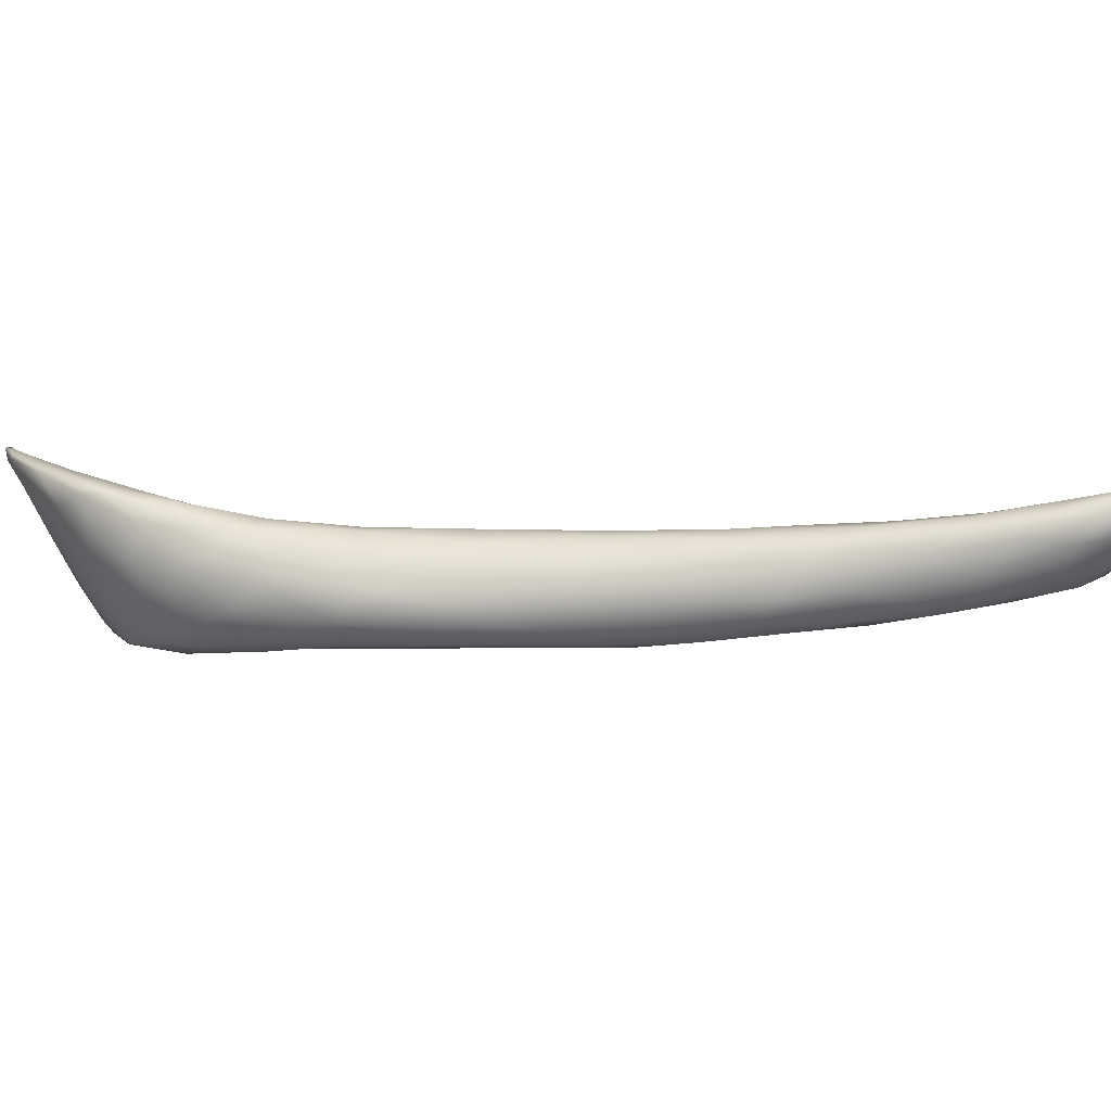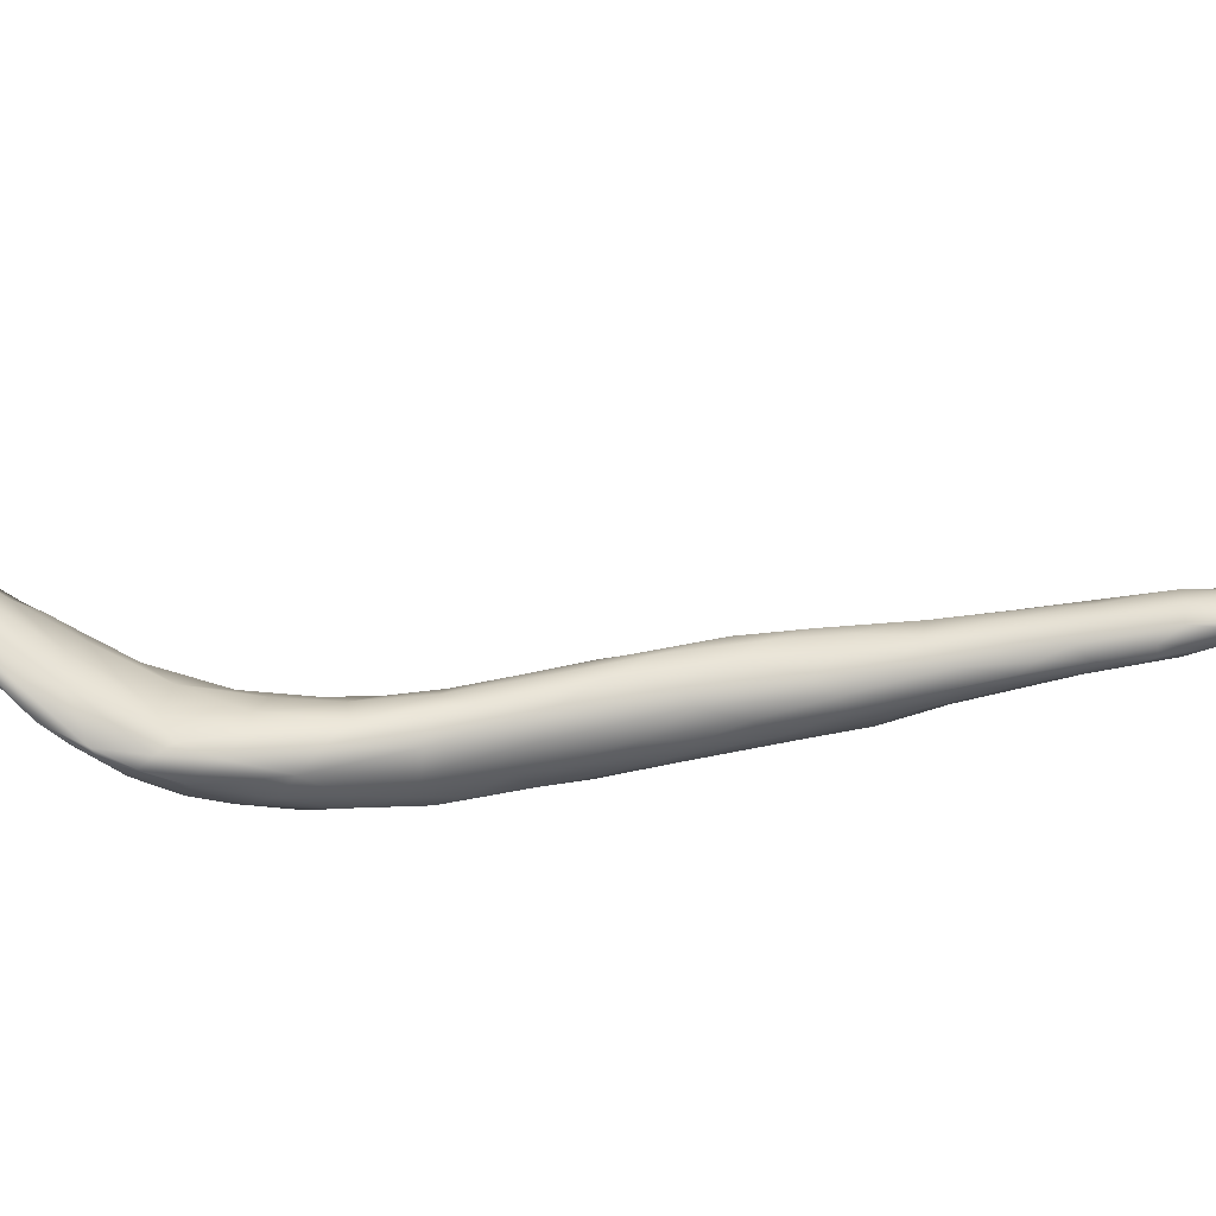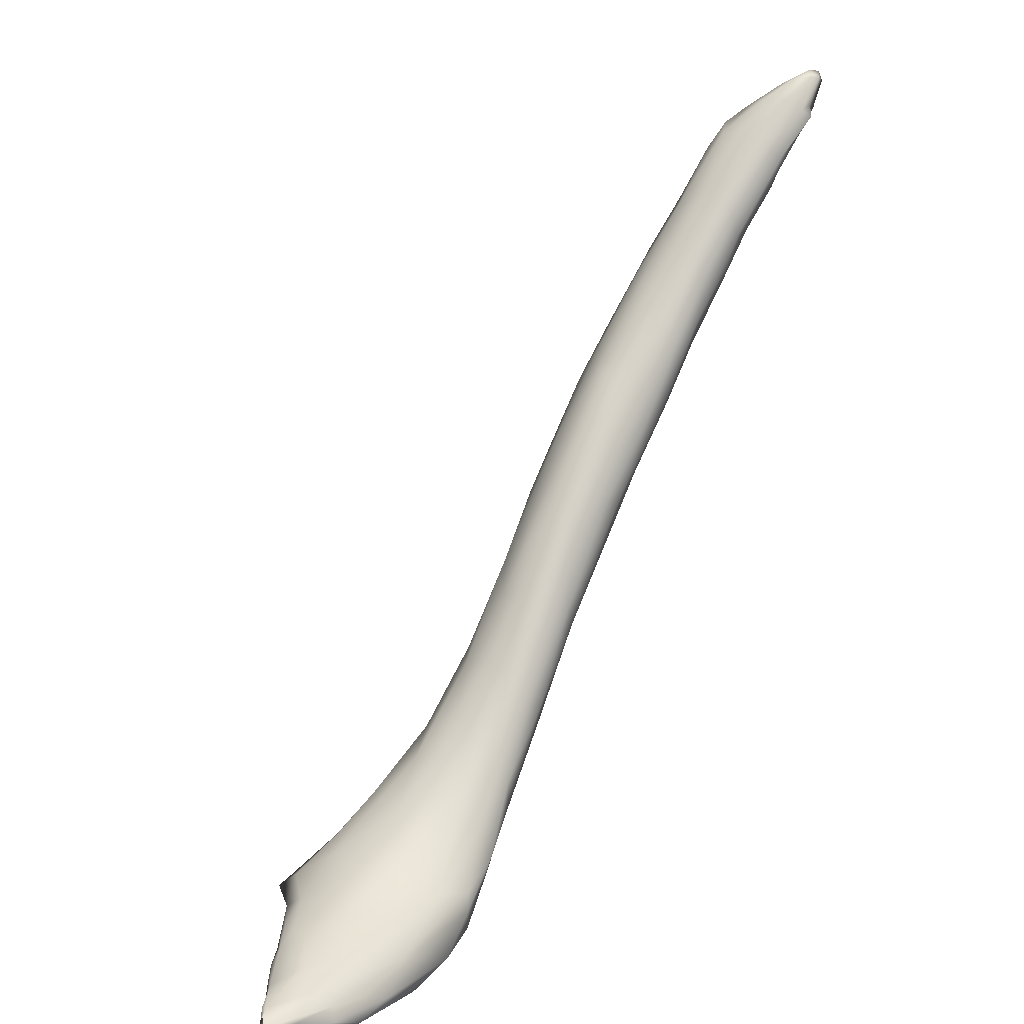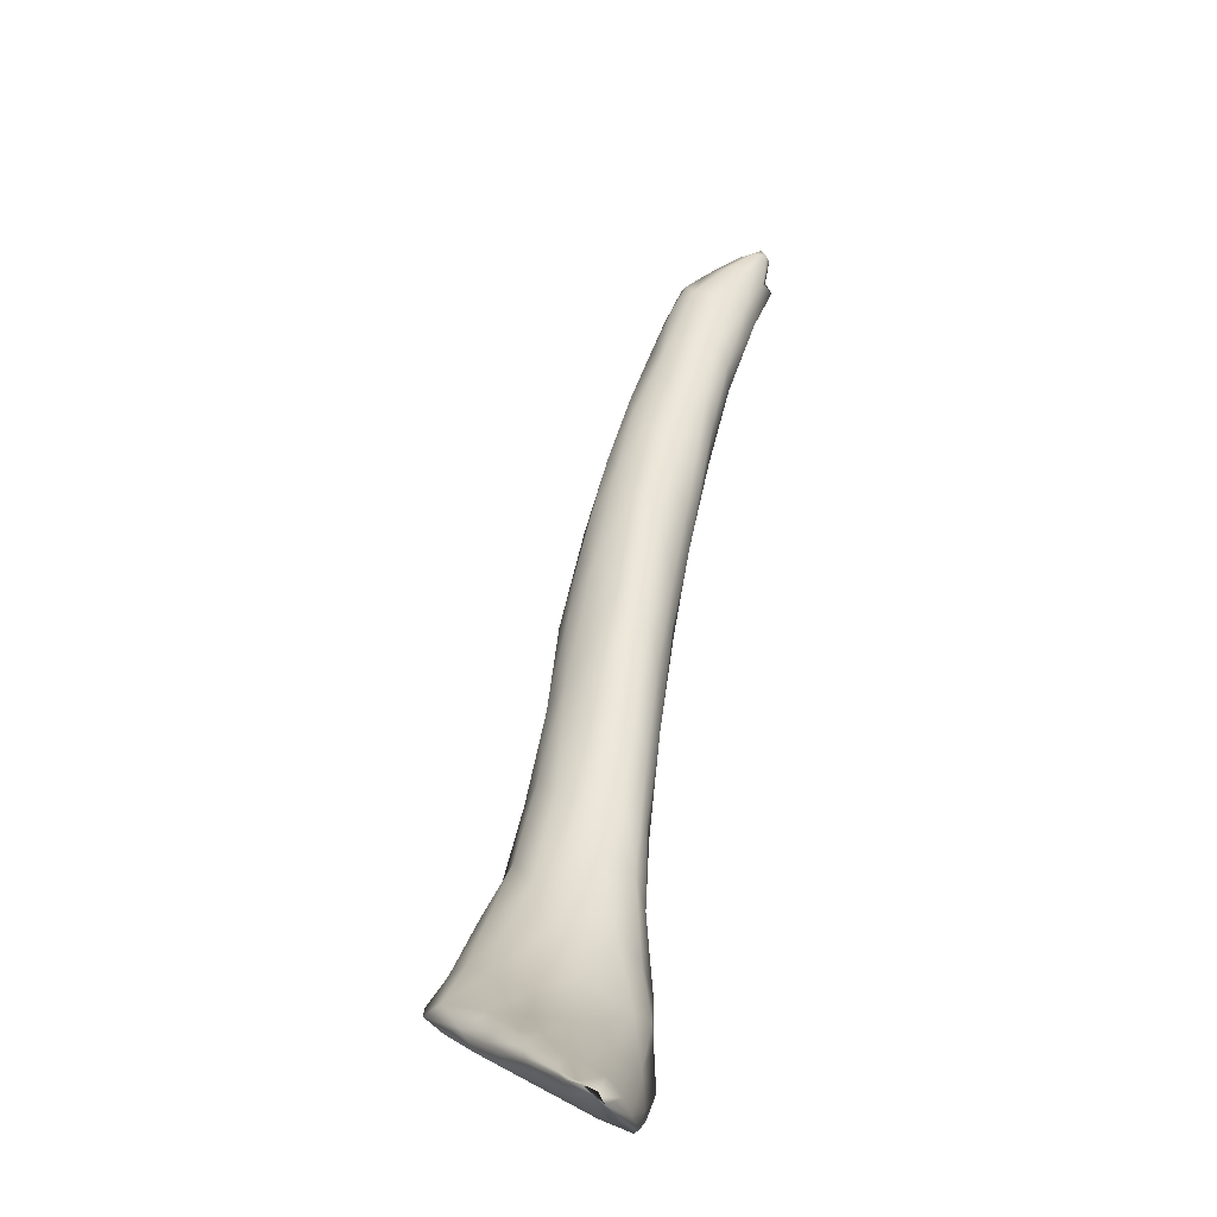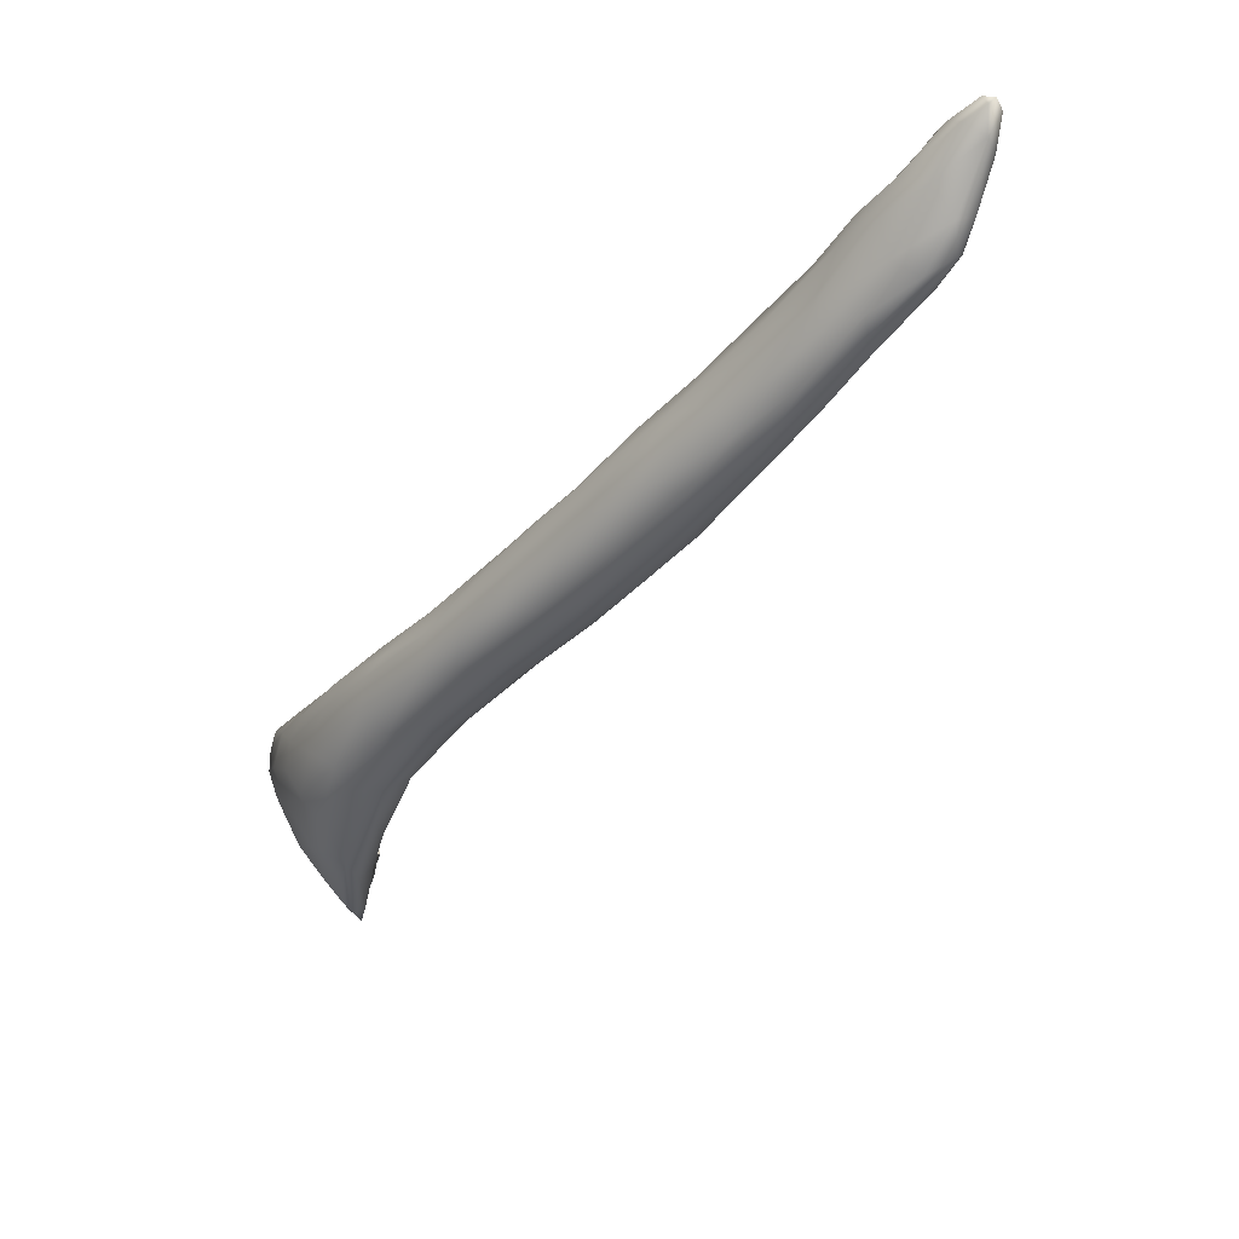
<metadata>
{"format":"obj","ext":"obj","renderer":"f3d","projection":"perspective","resolution":1024,"background":"white","views":[{"elev":6.9,"azim":66.7,"up":"+Z"},{"elev":74.7,"azim":52.3,"up":"+Z"},{"elev":7.6,"azim":-40.9,"up":"+Y"},{"elev":-13.4,"azim":-75.8,"up":"+Y"},{"elev":-35.9,"azim":113.7,"up":"+Z"}]}
</metadata>
<code>
o 595
v 7.069 3.514 5.132
v 7.231 3.579 5.134
v 7.105 3.505 5.14
v 7.16 3.571 5.14
v 7.278 3.643 5.139
v 7.016 3.498 5.147
v 7.029 3.473 5.176
v 7.25 3.525 5.164
v 7.202 3.469 5.21
v 7.042 3.52 5.167
v 7.338 3.59 5.162
v 7.296 3.676 5.149
v 7.231 3.653 5.174
v 7.399 3.679 5.157
v 7.381 3.73 5.155
v 6.967 3.441 5.241
v 6.989 3.477 5.212
v 7.116 3.459 5.206
v 7.138 3.584 5.176
v 7.355 3.557 5.201
v 7.437 3.666 5.186
v 7.354 3.769 5.185
v 7.505 3.802 5.175
v 7.471 3.878 5.168
v 7.516 3.882 5.166
v 7.62 3.986 5.182
v 7.603 4.057 5.169
v 7.55 4.052 5.183
v 7.653 4.22 5.177
v 7.704 4.166 5.181
v 7.706 4.245 5.173
v 7.789 4.339 5.189
v 7.773 4.42 5.19
v 7.054 3.428 5.256
v 7.163 3.415 5.299
v 7.289 3.486 5.246
v 6.994 3.501 5.252
v 7.098 3.564 5.222
v 7.187 3.628 5.213
v 7.285 3.723 5.235
v 7.528 3.762 5.221
v 7.456 3.92 5.196
v 7.598 3.905 5.206
v 7.672 4.021 5.218
v 7.529 4.09 5.222
v 7.618 4.224 5.201
v 7.707 4.11 5.206
v 7.775 4.241 5.217
v 7.689 4.343 5.201
v 7.861 4.408 5.229
v 7.742 4.45 5.213
v 7.854 4.483 5.205
v 7.824 4.572 5.221
v 7.893 4.614 5.216
v 6.936 3.454 5.268
v 6.938 3.469 5.279
v 7.425 3.609 5.239
v 7.408 3.891 5.24
v 7.653 4.332 5.238
v 7.918 4.575 5.23
v 7.975 4.712 5.241
v 7.975 4.648 5.265
v 7.909 4.712 5.243
v 7.956 4.741 5.241
v 7.351 3.522 5.267
v 7.354 3.815 5.286
v 7.632 3.935 5.255
v 7.553 3.78 5.261
v 7.742 4.146 5.253
v 7.555 4.176 5.266
v 7.837 4.328 5.267
v 7.894 4.435 5.27
v 7.943 4.556 5.283
v 7.775 4.536 5.251
v 7.861 4.665 5.259
v 8.025 4.754 5.282
v 8.013 4.822 5.26
v 7.979 4.825 5.267
v 8.039 4.825 5.275
v 6.904 3.435 5.301
v 6.922 3.421 5.296
v 6.948 3.399 5.325
v 7.237 3.435 5.301
v 7.071 3.538 5.296
v 7.2 3.636 5.281
v 7.47 3.657 5.285
v 7.576 3.828 5.28
v 7.481 4.035 5.274
v 7.719 4.472 5.294
v 7.936 4.8 5.298
v 8.069 4.922 5.288
v 8.033 4.902 5.281
v 7.064 3.378 5.361
v 6.885 3.445 5.334
v 7.302 3.465 5.317
v 6.932 3.471 5.315
v 6.979 3.492 5.317
v 7.373 3.537 5.309
v 7.296 3.735 5.295
v 7.528 3.758 5.303
v 7.417 3.913 5.299
v 7.724 4.112 5.293
v 7.528 4.139 5.296
v 7.604 4.272 5.292
v 8.04 4.749 5.319
v 7.832 4.638 5.294
v 8.089 4.883 5.319
v 8.025 4.925 5.298
v 8.07 4.975 5.306
v 6.863 3.412 5.351
v 6.857 3.425 5.348
v 7.462 3.667 5.335
v 7.26 3.674 5.329
v 7.601 3.912 5.314
v 7.341 3.764 5.336
v 7.676 4.046 5.309
v 7.483 4.033 5.32
v 7.815 4.29 5.31
v 7.904 4.463 5.317
v 7.637 4.33 5.328
v 7.817 4.602 5.343
v 8.03 4.957 5.338
v 8.11 4.987 5.335
v 8.058 4.978 5.318
v 8.09 5.01 5.348
v 6.959 3.346 5.425
v 7.233 3.412 5.363
v 6.829 3.411 5.378
v 7.012 3.488 5.37
v 7.403 3.58 5.342
v 7.153 3.561 5.355
v 7.516 3.789 5.345
v 7.557 4.177 5.325
v 7.742 4.174 5.324
v 7.712 4.447 5.335
v 7.996 4.652 5.353
v 7.891 4.73 5.334
v 8.121 4.882 5.369
v 7.962 4.84 5.356
v 8.172 5.058 5.407
v 6.838 3.368 5.417
v 7.148 3.37 5.404
v 6.817 3.408 5.399
v 7.312 3.482 5.38
v 6.929 3.464 5.353
v 7.427 3.89 5.349
v 7.69 4.111 5.341
v 7.514 4.055 5.351
v 7.593 4.214 5.353
v 7.685 4.37 5.356
v 7.86 4.402 5.351
v 7.763 4.486 5.36
v 7.907 4.739 5.365
v 8.084 4.81 5.38
v 8.035 4.946 5.395
v 8.148 4.967 5.381
v 8.093 5.025 5.396
v 8.136 5.058 5.408
v 7.063 3.344 5.436
v 6.792 3.391 5.42
v 7.104 3.494 5.402
v 7.402 3.628 5.378
v 7.592 3.972 5.357
v 7.772 4.264 5.348
v 7.918 4.522 5.364
v 7.983 4.648 5.386
v 7.838 4.568 5.382
v 7.903 4.696 5.387
v 8.177 5.084 5.442
v 8.204 5.083 5.445
v 6.775 3.387 5.436
v 6.889 3.43 5.406
v 7.192 3.509 5.421
v 7.271 3.631 5.376
v 7.489 3.816 5.375
v 7.381 3.749 5.378
v 7.485 3.937 5.37
v 7.564 4.013 5.377
v 7.579 4.127 5.37
v 7.703 4.205 5.369
v 7.685 4.305 5.374
v 7.831 4.397 5.371
v 7.775 4.448 5.378
v 8.042 4.756 5.397
v 7.971 4.822 5.393
v 8.103 4.843 5.409
v 8.147 4.926 5.415
v 8.193 5.031 5.428
v 8.201 5.071 5.439
v 6.958 3.325 5.477
v 7.207 3.395 5.429
v 7.253 3.431 5.433
v 6.777 3.388 5.443
v 7.31 3.507 5.413
v 7.023 3.452 5.428
v 7.322 3.551 5.42
v 7.393 3.688 5.392
v 7.463 3.841 5.377
v 7.667 4.213 5.376
v 7.78 4.384 5.382
v 7.846 4.524 5.39
v 7.909 4.572 5.39
v 7.912 4.649 5.398
v 7.985 4.682 5.398
v 7.983 4.786 5.413
v 8.058 4.923 5.432
v 8.207 5.063 5.451
v 8.142 5.066 5.435
v 6.846 3.34 5.465
v 6.765 3.362 5.47
v 6.755 3.379 5.461
v 6.738 3.365 5.477
v 7.302 3.6 5.406
v 7.253 3.502 5.435
v 8.001 4.741 5.41
v 8.086 4.847 5.422
v 8.114 5.022 5.436
v 8.186 5.004 5.445
v 7.098 3.349 5.461
v 6.743 3.37 5.481
v 7.184 3.392 5.457
v 6.892 3.4 5.456
v 7.252 3.465 5.437
v 8.089 4.898 5.444
v 8.144 4.954 5.449
v 8.167 5.069 5.454
v 8.193 5.068 5.455
v 6.847 3.336 5.488
v 6.769 3.355 5.484
v 7.077 3.417 5.46
v 8.157 4.987 5.466
v 8.146 5.001 5.452
v 8.173 5.013 5.45
v 6.954 3.33 5.486
v 7.022 3.358 5.479
v 6.897 3.345 5.489
v 6.9 3.371 5.477
v 6.974 3.371 5.476
f 1 2 3
f 2 1 4
f 5 2 4
f 6 3 7
f 3 6 1
f 8 9 3
f 10 1 6
f 3 2 8
f 4 1 10
f 11 8 2
f 5 4 12
f 12 4 13
f 14 11 2
f 2 5 15
f 15 5 12
f 14 2 15
f 7 16 17
f 7 17 6
f 3 18 7
f 3 9 18
f 6 17 10
f 10 19 4
f 20 11 21
f 13 4 19
f 14 21 11
f 12 13 22
f 21 14 23
f 12 22 15
f 14 15 23
f 22 24 15
f 25 23 15
f 25 15 24
f 25 26 23
f 27 25 24
f 26 25 27
f 24 28 27
f 27 28 29
f 30 26 27
f 31 27 29
f 30 27 31
f 32 30 31
f 31 29 33
f 32 31 33
f 18 34 7
f 7 34 16
f 18 35 34
f 8 36 9
f 8 20 36
f 37 10 17
f 8 11 20
f 10 37 38
f 19 10 38
f 19 39 13
f 13 39 40
f 21 23 41
f 22 13 40
f 42 24 22
f 23 43 41
f 23 26 43
f 28 24 42
f 26 44 43
f 45 28 42
f 46 28 45
f 28 46 29
f 47 44 26
f 30 47 26
f 48 47 30
f 32 48 30
f 29 46 49
f 48 32 50
f 29 49 33
f 33 49 51
f 52 32 33
f 51 53 33
f 52 33 54
f 54 33 53
f 17 16 55
f 9 35 18
f 17 55 56
f 21 57 20
f 19 38 39
f 22 40 58
f 58 42 22
f 45 42 58
f 46 59 49
f 51 49 59
f 32 52 50
f 60 50 52
f 52 54 60
f 60 54 61
f 61 62 60
f 63 54 53
f 54 63 64
f 61 54 64
f 56 37 17
f 36 20 65
f 65 20 57
f 57 21 41
f 66 58 40
f 67 68 41
f 67 41 43
f 67 43 44
f 67 44 69
f 69 44 47
f 69 47 48
f 59 46 45
f 59 45 70
f 69 48 71
f 71 48 50
f 71 50 72
f 73 50 60
f 53 51 74
f 53 74 75
f 53 75 63
f 61 76 62
f 64 77 61
f 63 78 64
f 77 79 61
f 77 64 78
f 80 16 81
f 34 82 16
f 80 55 16
f 83 35 9
f 9 36 83
f 38 37 84
f 39 38 85
f 41 86 57
f 86 41 68
f 85 40 39
f 87 68 67
f 88 45 58
f 88 70 45
f 72 50 73
f 59 89 74
f 51 59 74
f 62 73 60
f 76 61 79
f 75 90 63
f 78 63 90
f 91 79 77
f 78 92 77
f 91 77 92
f 82 34 93
f 34 35 93
f 82 81 16
f 94 55 80
f 94 56 55
f 36 65 95
f 96 37 56
f 37 97 84
f 98 65 57
f 98 57 86
f 38 84 85
f 99 40 85
f 86 68 100
f 68 87 100
f 58 66 101
f 58 101 88
f 102 67 69
f 103 70 88
f 104 70 103
f 70 104 59
f 89 59 104
f 73 62 105
f 74 89 106
f 75 74 106
f 105 62 76
f 91 107 79
f 78 90 108
f 78 108 92
f 108 109 92
f 91 92 109
f 81 110 80
f 110 111 80
f 83 36 95
f 94 80 111
f 56 94 96
f 37 96 97
f 100 112 86
f 113 99 85
f 99 66 40
f 114 100 87
f 66 115 101
f 114 87 67
f 67 116 114
f 88 101 117
f 116 67 102
f 103 88 117
f 118 102 69
f 118 69 71
f 71 72 119
f 104 120 89
f 119 72 73
f 106 89 121
f 106 90 75
f 76 79 107
f 122 108 90
f 123 107 91
f 109 108 124
f 91 109 123
f 125 109 124
f 123 109 125
f 81 82 110
f 82 93 126
f 83 127 35
f 128 111 110
f 65 98 95
f 97 129 84
f 98 86 130
f 84 129 131
f 84 131 85
f 130 86 112
f 113 85 131
f 114 132 100
f 99 115 66
f 117 133 103
f 102 134 116
f 103 133 104
f 134 102 118
f 133 120 104
f 71 119 118
f 89 120 135
f 119 73 136
f 135 121 89
f 105 136 73
f 90 106 137
f 105 76 107
f 105 107 138
f 122 90 139
f 122 124 108
f 124 122 125
f 125 140 123
f 141 110 82
f 35 142 93
f 35 127 142
f 83 95 127
f 128 143 111
f 111 143 94
f 95 98 144
f 96 94 145
f 96 145 97
f 112 100 132
f 99 113 115
f 115 146 101
f 116 147 114
f 101 146 117
f 146 148 117
f 117 148 133
f 116 134 147
f 133 149 120
f 149 150 120
f 151 118 119
f 150 135 120
f 152 121 135
f 121 137 106
f 121 153 137
f 136 105 154
f 90 137 139
f 155 122 139
f 107 123 156
f 157 125 122
f 140 125 158
f 126 93 159
f 110 141 160
f 110 160 128
f 98 130 144
f 129 161 131
f 130 112 162
f 132 162 112
f 132 114 163
f 114 147 163
f 134 164 147
f 118 164 134
f 118 151 164
f 150 152 135
f 151 119 165
f 136 165 119
f 165 136 166
f 152 167 121
f 167 168 121
f 168 153 121
f 137 153 139
f 105 138 154
f 156 138 107
f 156 123 140
f 125 157 158
f 158 169 140
f 170 140 169
f 142 159 93
f 95 144 127
f 143 160 171
f 160 143 128
f 143 172 94
f 94 172 145
f 97 145 129
f 130 162 144
f 131 161 173
f 131 173 174
f 131 174 113
f 162 132 175
f 113 174 115
f 115 174 176
f 115 176 146
f 146 176 177
f 132 163 175
f 175 163 178
f 177 148 146
f 179 148 177
f 163 180 178
f 163 147 180
f 133 148 149
f 149 148 179
f 181 149 179
f 147 164 180
f 181 150 149
f 180 164 182
f 181 183 150
f 152 150 183
f 151 165 182
f 151 182 164
f 183 167 152
f 184 166 136
f 168 185 153
f 184 136 154
f 186 184 154
f 153 185 139
f 185 155 139
f 187 154 138
f 138 156 187
f 155 157 122
f 156 140 188
f 189 188 140
f 189 140 170
f 126 159 190
f 126 141 82
f 144 191 127
f 144 192 191
f 171 193 143
f 194 192 144
f 145 172 129
f 172 195 129
f 129 195 161
f 162 194 144
f 195 173 161
f 196 194 162
f 162 197 196
f 162 175 197
f 197 198 176
f 177 176 198
f 197 175 198
f 175 178 198
f 177 198 178
f 179 177 178
f 178 199 179
f 178 180 199
f 199 181 179
f 180 182 200
f 180 200 199
f 200 181 199
f 200 183 181
f 200 201 183
f 182 202 200
f 182 165 202
f 201 200 202
f 201 167 183
f 201 203 167
f 165 166 202
f 203 168 167
f 166 204 202
f 166 184 204
f 168 205 185
f 187 186 154
f 185 206 155
f 187 156 188
f 189 207 188
f 208 158 157
f 141 209 210
f 211 160 210
f 210 160 141
f 126 209 141
f 142 127 191
f 160 211 171
f 211 212 193
f 171 211 193
f 172 143 193
f 213 214 196
f 174 173 213
f 176 174 213
f 196 197 213
f 197 176 213
f 202 203 201
f 202 215 203
f 202 204 215
f 205 168 203
f 215 205 203
f 204 184 215
f 184 216 215
f 205 206 185
f 186 216 184
f 186 187 216
f 206 217 155
f 218 187 188
f 218 188 207
f 155 217 157
f 217 208 157
f 169 158 208
f 189 170 207
f 190 159 219
f 190 209 126
f 142 219 159
f 219 142 191
f 211 210 220
f 191 192 221
f 211 220 212
f 193 222 172
f 192 194 223
f 194 196 223
f 196 214 223
f 213 173 214
f 215 224 205
f 215 216 224
f 206 205 224
f 225 224 216
f 187 225 216
f 187 218 225
f 217 226 208
f 208 226 169
f 170 169 227
f 169 226 227
f 227 207 170
f 209 190 228
f 209 228 210
f 210 228 229
f 191 221 219
f 229 220 210
f 212 222 193
f 192 223 221
f 223 230 221
f 222 230 195
f 223 214 230
f 195 172 222
f 173 195 230
f 214 173 230
f 225 231 224
f 224 232 206
f 231 232 224
f 231 225 233
f 225 218 233
f 206 232 217
f 218 207 233
f 226 217 232
f 227 233 207
f 190 234 228
f 235 234 219
f 219 234 190
f 229 228 236
f 235 219 221
f 212 220 229
f 212 237 222
f 229 237 212
f 230 238 235
f 221 230 235
f 230 222 237
f 238 230 237
f 231 233 232
f 232 233 227
f 227 226 232
f 236 228 234
f 235 236 234
f 236 237 229
f 235 238 236
f 238 237 236

</code>
